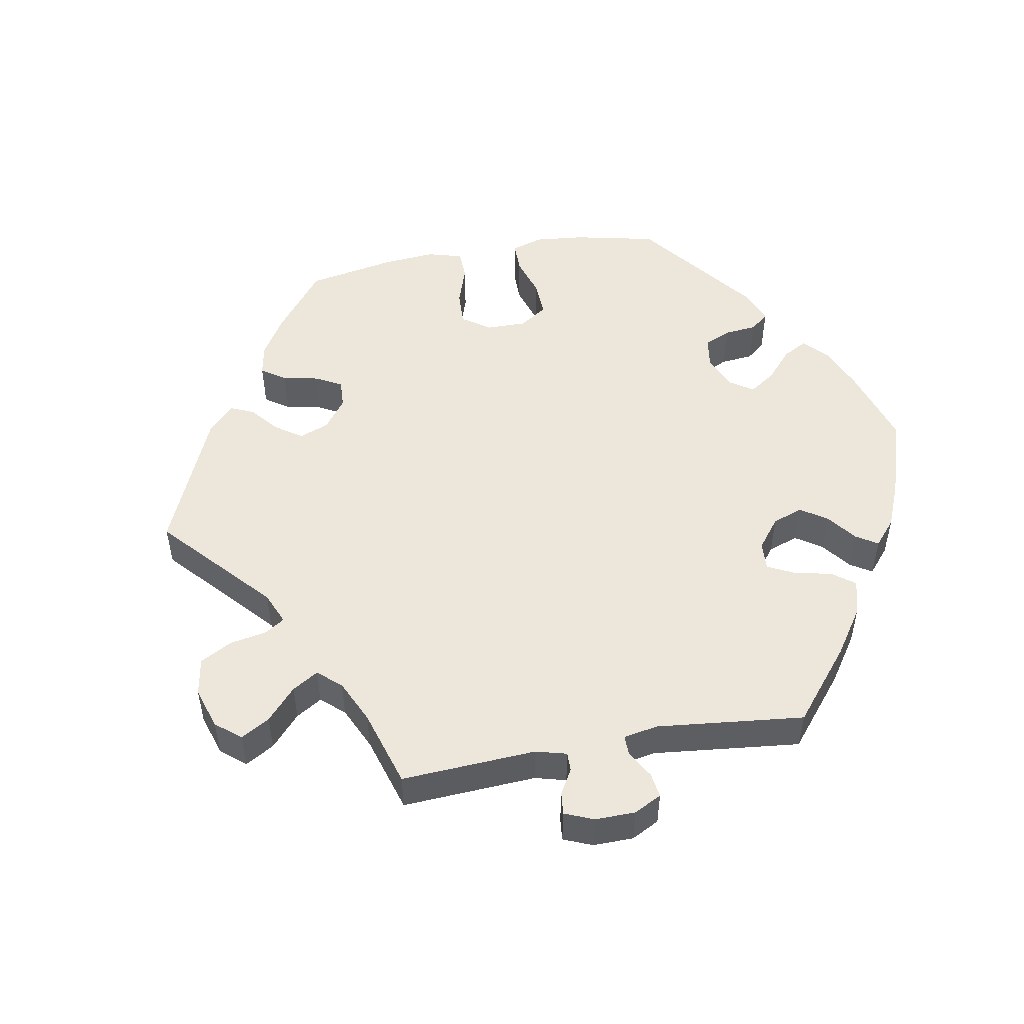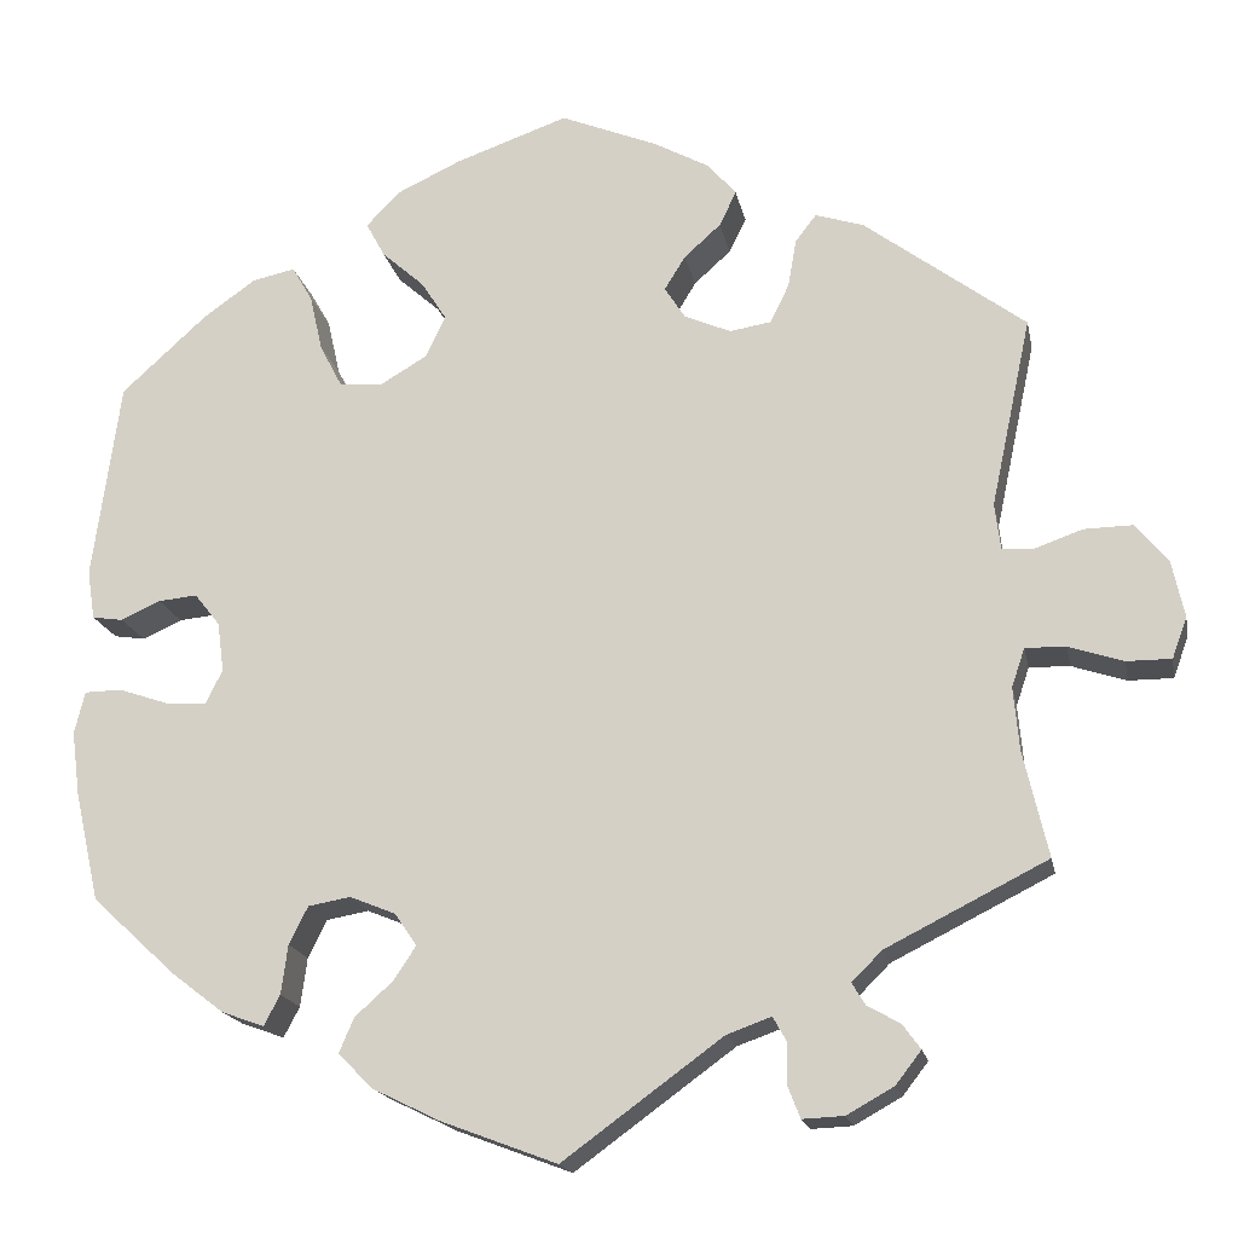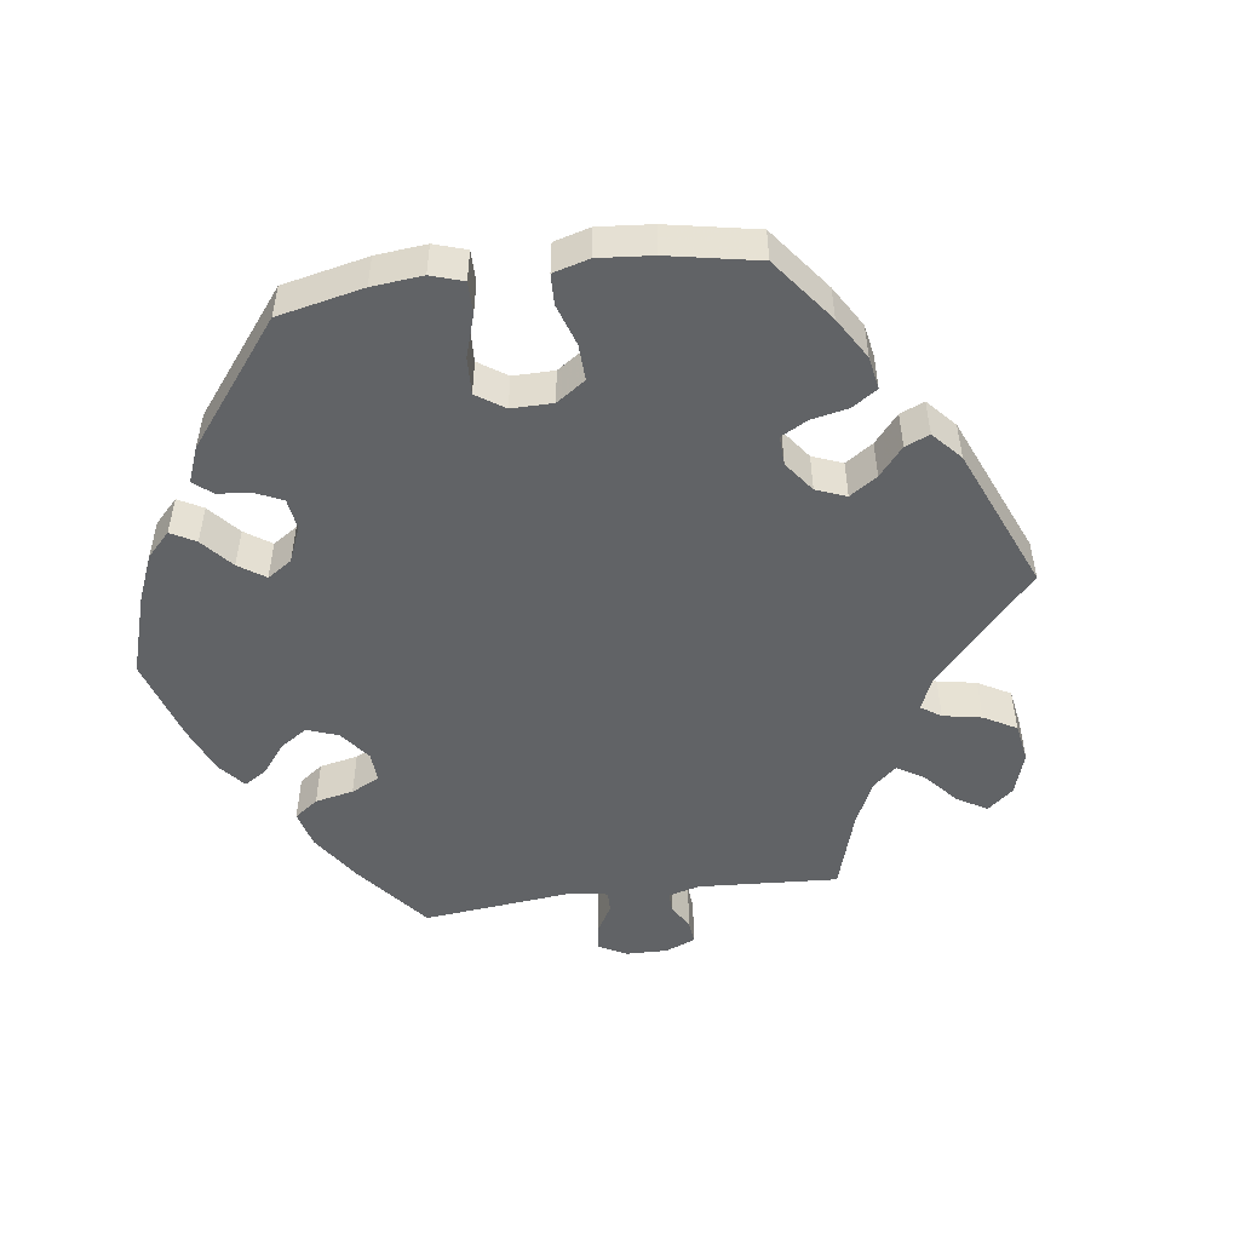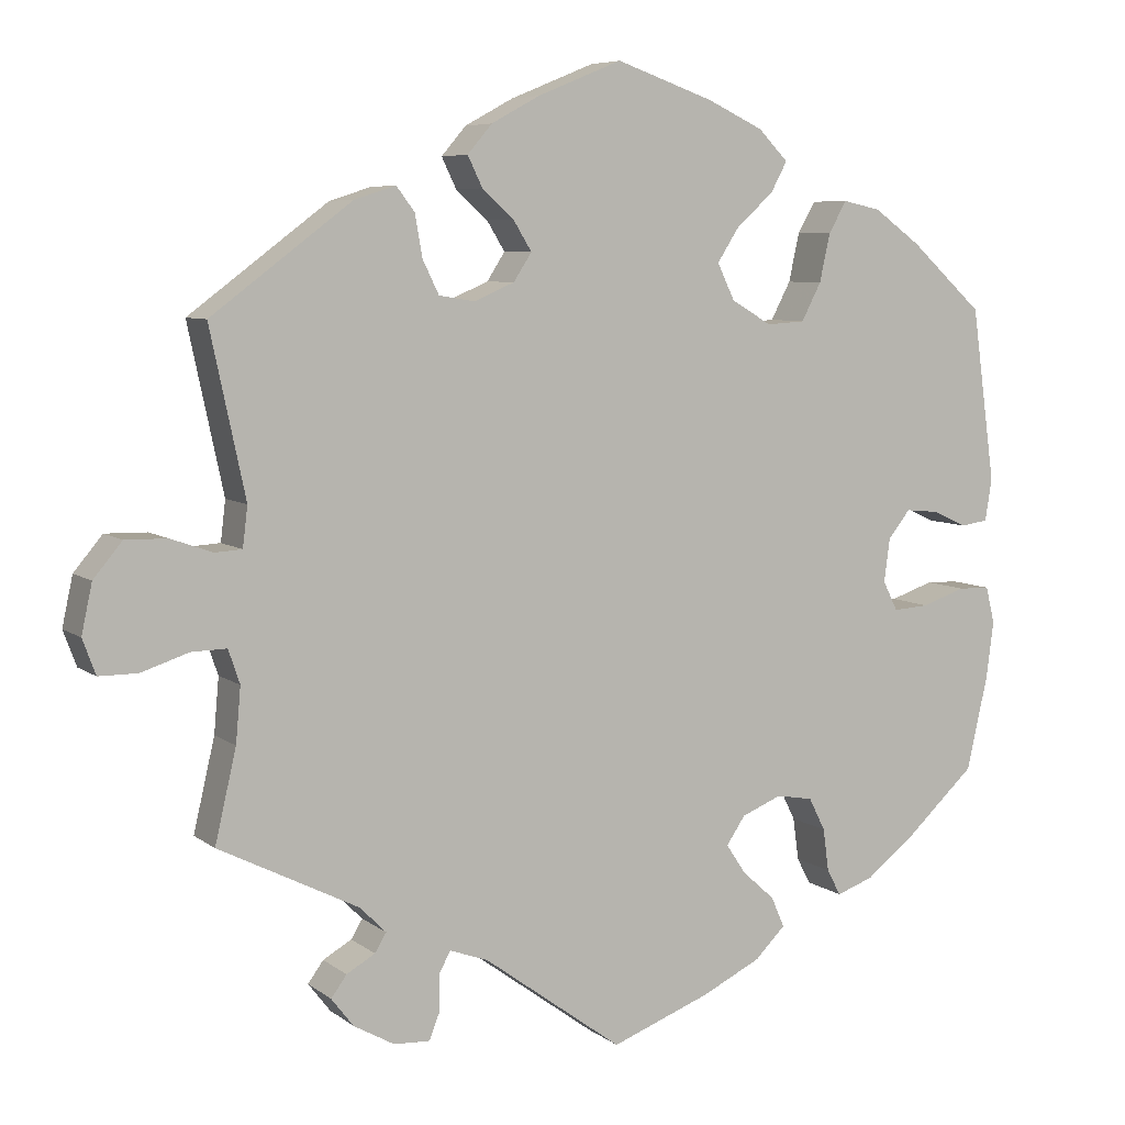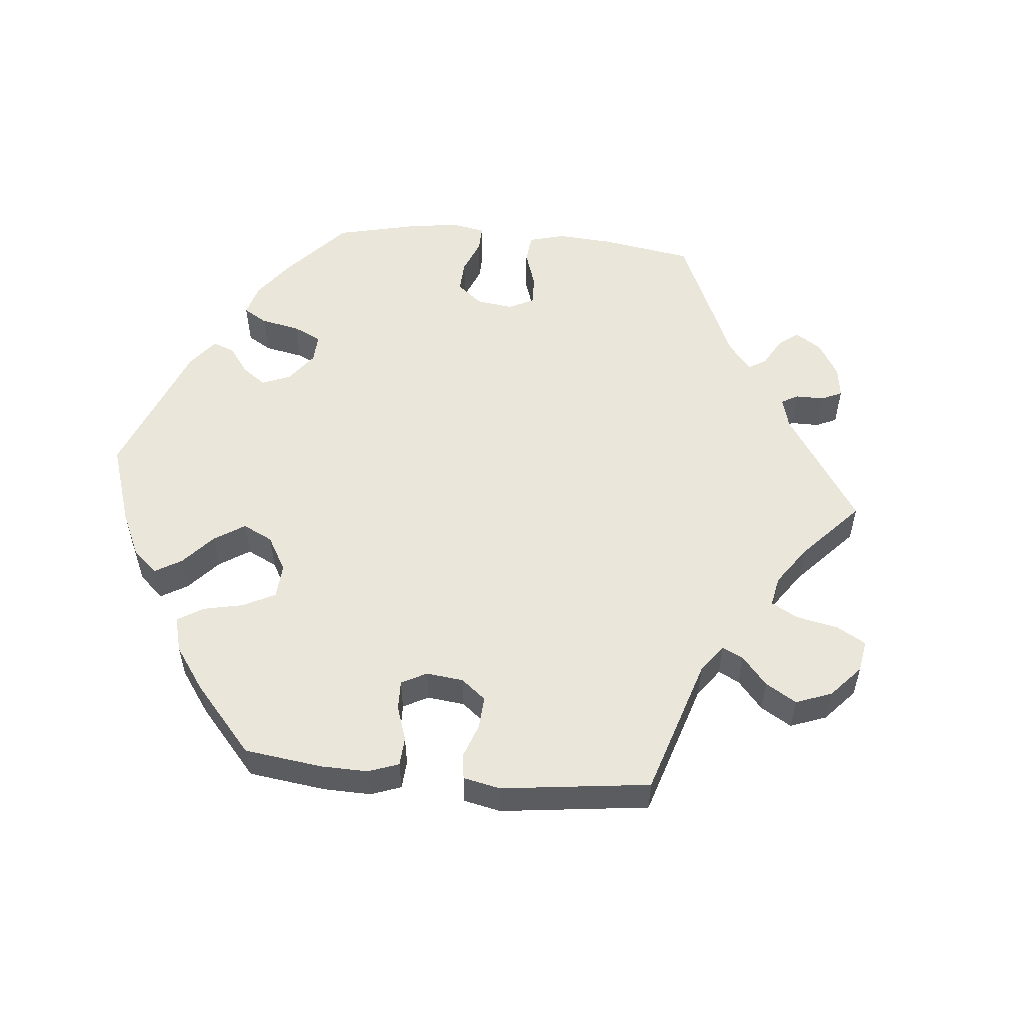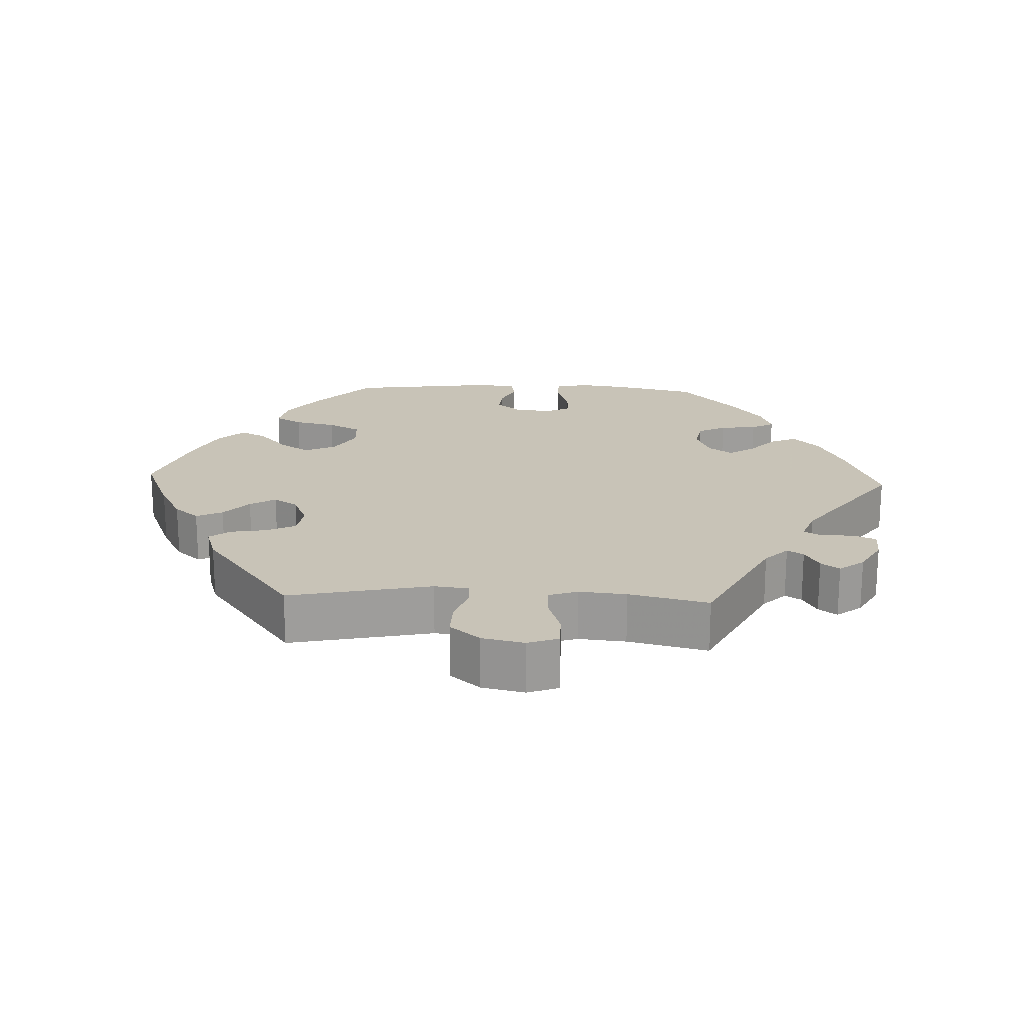
<metadata>
{"format":"obj","ext":"obj","renderer":"f3d","projection":"perspective","resolution":1024,"background":"white","views":[{"elev":50.8,"azim":139.7,"up":"+Y"},{"elev":-17.7,"azim":11.0,"up":"+Z"},{"elev":-50.8,"azim":-22.5,"up":"+Y"},{"elev":6.7,"azim":153.0,"up":"+Z"},{"elev":54.9,"azim":35.3,"up":"+Y"},{"elev":19.8,"azim":92.6,"up":"+Y"}]}
</metadata>
<code>
v -0.527 0.07 -0.173
v -0.536 0.07 -0.104
v -0.525 0.07 -0.059
v -0.486 0.07 -0.058
v -0.433 0.07 -0.076
v -0.389 0.07 -0.079
v -0.371 0.07 -0.043
v -0.378 0.07 0.01
v -0.405 0.07 0.044
v -0.446 0.07 0.04
v -0.488 0.07 0.021
v -0.521 0.07 0.026
v -0.529 0.07 0.078
v -0.5 0.07 0.289
v -0.411 0.07 0.37
v -0.354 0.07 0.411
v -0.308 0.07 0.421
v -0.286 0.07 0.383
v -0.273 0.07 0.324
v -0.249 0.07 0.278
v -0.202 0.07 0.275
v -0.153 0.07 0.304
v -0.132 0.07 0.348
v -0.159 0.07 0.39
v -0.204 0.07 0.43
v -0.224 0.07 0.467
v -0.188 0.07 0.504
v -0.12 0.07 0.536
v 0 0.07 0.578
v 0.103 0.07 0.536
v 0.162 0.07 0.504
v 0.192 0.07 0.469
v 0.174 0.07 0.432
v 0.135 0.07 0.397
v 0.113 0.07 0.361
v 0.135 0.07 0.327
v 0.184 0.07 0.306
v 0.228 0.07 0.313
v 0.248 0.07 0.354
v 0.257 0.07 0.405
v 0.279 0.07 0.434
v 0.33 0.07 0.418
v 0.501 0.07 0.29
v 0.458 0.07 0.089
v 0.464 0.07 0.04
v 0.497 0.07 0.038
v 0.548 0.07 0.056
v 0.599 0.07 0.057
v 0.634 0.07 0.015
v 0.647 0.07 -0.045
v 0.631 0.07 -0.088
v 0.584 0.07 -0.088
v 0.526 0.07 -0.069
v 0.483 0.07 -0.068
v 0.469 0.07 -0.109
v 0.475 0.07 -0.176
v 0.501 0.07 -0.288
v 0.33 0.07 -0.374
v 0.298 0.07 -0.406
v 0.312 0.07 -0.429
v 0.347 0.07 -0.449
v 0.366 0.07 -0.475
v 0.339 0.07 -0.51
v 0.289 0.07 -0.538
v 0.245 0.07 -0.54
v 0.232 0.07 -0.507
v 0.232 0.07 -0.462
v 0.218 0.07 -0.437
v 0.171 0.07 -0.454
v 0.001 0.07 -0.578
v -0.121 0.07 -0.532
v -0.193 0.07 -0.497
v -0.23 0.07 -0.46
v -0.214 0.07 -0.423
v -0.174 0.07 -0.387
v -0.15 0.07 -0.351
v -0.173 0.07 -0.317
v -0.222 0.07 -0.297
v -0.267 0.07 -0.305
v -0.287 0.07 -0.345
v -0.294 0.07 -0.397
v -0.311 0.07 -0.429
v -0.356 0.07 -0.413
v -0.412 0.07 -0.37
v -0.501 0.07 -0.288
v -0.527 0 -0.173
v -0.536 0 -0.104
v -0.525 0 -0.059
v -0.486 0 -0.058
v -0.433 0 -0.076
v -0.389 0 -0.079
v -0.371 0 -0.043
v -0.378 0 0.01
v -0.405 0 0.044
v -0.446 0 0.04
v -0.488 0 0.021
v -0.521 0 0.026
v -0.529 0 0.078
v -0.5 0 0.289
v -0.411 0 0.37
v -0.354 0 0.411
v -0.308 0 0.421
v -0.286 0 0.383
v -0.273 0 0.324
v -0.249 0 0.278
v -0.202 0 0.275
v -0.153 0 0.304
v -0.132 0 0.348
v -0.159 0 0.39
v -0.204 0 0.43
v -0.224 0 0.467
v -0.188 0 0.504
v -0.12 0 0.536
v 0 0 0.578
v 0.103 0 0.536
v 0.162 0 0.504
v 0.192 0 0.469
v 0.174 0 0.432
v 0.135 0 0.397
v 0.113 0 0.361
v 0.135 0 0.327
v 0.184 0 0.306
v 0.228 0 0.313
v 0.248 0 0.354
v 0.257 0 0.405
v 0.279 0 0.434
v 0.33 0 0.418
v 0.501 0 0.29
v 0.458 0 0.089
v 0.464 0 0.04
v 0.497 0 0.038
v 0.548 0 0.056
v 0.599 0 0.057
v 0.634 0 0.015
v 0.647 0 -0.045
v 0.631 0 -0.088
v 0.584 0 -0.088
v 0.526 0 -0.069
v 0.483 0 -0.068
v 0.469 0 -0.109
v 0.475 0 -0.176
v 0.501 0 -0.288
v 0.33 0 -0.374
v 0.298 0 -0.406
v 0.312 0 -0.429
v 0.347 0 -0.449
v 0.366 0 -0.475
v 0.339 0 -0.51
v 0.289 0 -0.538
v 0.245 0 -0.54
v 0.232 0 -0.507
v 0.232 0 -0.462
v 0.218 0 -0.437
v 0.171 0 -0.454
v 0.001 0 -0.578
v -0.121 0 -0.532
v -0.193 0 -0.497
v -0.23 0 -0.46
v -0.214 0 -0.423
v -0.174 0 -0.387
v -0.15 0 -0.351
v -0.173 0 -0.317
v -0.222 0 -0.297
v -0.267 0 -0.305
v -0.287 0 -0.345
v -0.294 0 -0.397
v -0.311 0 -0.429
v -0.356 0 -0.413
v -0.412 0 -0.37
v -0.501 0 -0.288
f 80 81 82 83
f 79 80 83 84
f 72 73 74 75
f 72 75 76
f 69 70 71 72
f 68 69 72 76
f 64 65 66 67
f 64 67 68
f 63 64 68
f 60 61 62 63
f 59 60 63 68
f 58 59 68 76
f 56 57 58 76
f 50 51 52 53
f 50 53 54
f 49 50 54
f 46 47 48 49
f 45 46 49 54
f 41 42 43 44
f 39 40 41 44
f 38 39 44 45
f 37 38 45 54
f 31 32 33 34
f 31 34 35
f 30 31 35
f 29 30 35
f 28 29 35
f 27 28 35 36
f 24 25 26 27
f 23 24 27 36
f 16 17 18 19
f 16 19 20
f 15 16 20
f 14 15 20
f 13 14 20 21
f 10 11 12 13
f 9 10 13 21
f 2 3 4 5
f 2 5 6
f 1 2 6
f 79 84 85 1
f 55 56 76 77
f 55 77 78
f 22 23 36 37
f 8 9 21 22
f 7 8 22 37
f 6 7 37 54
f 54 55 78 79
f 1 6 54 79
f 168 167 166 165
f 169 168 165 164
f 160 159 158 157
f 161 160 157
f 157 156 155 154
f 161 157 154 153
f 152 151 150 149
f 153 152 149
f 153 149 148
f 148 147 146 145
f 153 148 145 144
f 161 153 144 143
f 161 143 142 141
f 138 137 136 135
f 139 138 135
f 139 135 134
f 134 133 132 131
f 139 134 131 130
f 129 128 127 126
f 129 126 125 124
f 130 129 124 123
f 139 130 123 122
f 119 118 117 116
f 120 119 116
f 120 116 115
f 120 115 114
f 120 114 113
f 121 120 113 112
f 112 111 110 109
f 121 112 109 108
f 104 103 102 101
f 105 104 101
f 105 101 100
f 105 100 99
f 106 105 99 98
f 98 97 96 95
f 106 98 95 94
f 90 89 88 87
f 91 90 87
f 91 87 86
f 86 170 169 164
f 162 161 141 140
f 163 162 140
f 122 121 108 107
f 107 106 94 93
f 122 107 93 92
f 139 122 92 91
f 164 163 140 139
f 164 139 91 86
f 1 86 87 2
f 2 87 88 3
f 3 88 89 4
f 4 89 90 5
f 5 90 91 6
f 6 91 92 7
f 7 92 93 8
f 8 93 94 9
f 9 94 95 10
f 10 95 96 11
f 11 96 97 12
f 12 97 98 13
f 13 98 99 14
f 14 99 100 15
f 15 100 101 16
f 16 101 102 17
f 17 102 103 18
f 18 103 104 19
f 19 104 105 20
f 20 105 106 21
f 21 106 107 22
f 22 107 108 23
f 23 108 109 24
f 24 109 110 25
f 25 110 111 26
f 26 111 112 27
f 27 112 113 28
f 28 113 114 29
f 29 114 115 30
f 30 115 116 31
f 31 116 117 32
f 32 117 118 33
f 33 118 119 34
f 34 119 120 35
f 35 120 121 36
f 36 121 122 37
f 37 122 123 38
f 38 123 124 39
f 39 124 125 40
f 40 125 126 41
f 41 126 127 42
f 42 127 128 43
f 43 128 129 44
f 44 129 130 45
f 45 130 131 46
f 46 131 132 47
f 47 132 133 48
f 48 133 134 49
f 49 134 135 50
f 50 135 136 51
f 51 136 137 52
f 52 137 138 53
f 53 138 139 54
f 54 139 140 55
f 55 140 141 56
f 56 141 142 57
f 57 142 143 58
f 58 143 144 59
f 59 144 145 60
f 60 145 146 61
f 61 146 147 62
f 62 147 148 63
f 63 148 149 64
f 64 149 150 65
f 65 150 151 66
f 66 151 152 67
f 67 152 153 68
f 68 153 154 69
f 69 154 155 70
f 70 155 156 71
f 71 156 157 72
f 72 157 158 73
f 73 158 159 74
f 74 159 160 75
f 75 160 161 76
f 76 161 162 77
f 77 162 163 78
f 78 163 164 79
f 79 164 165 80
f 80 165 166 81
f 81 166 167 82
f 82 167 168 83
f 83 168 169 84
f 84 169 170 85
f 85 170 86 1

</code>
